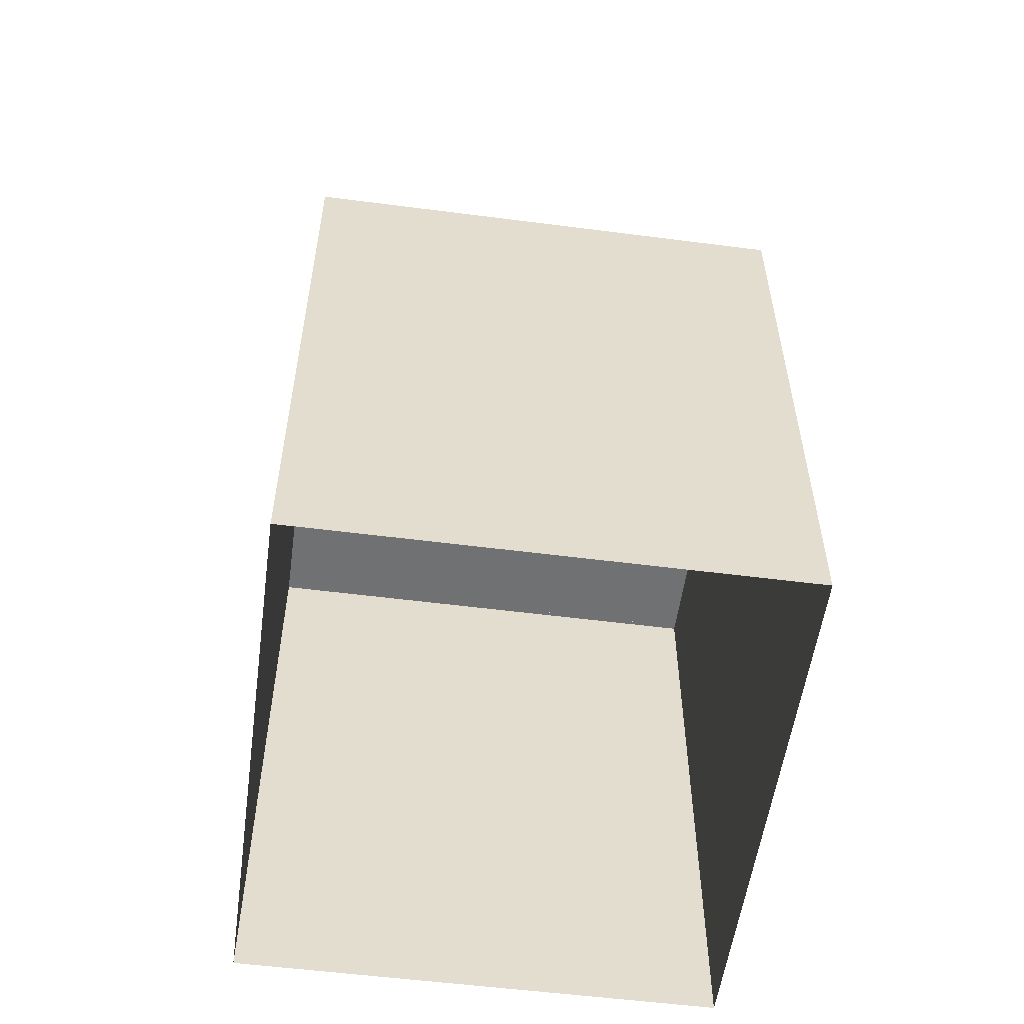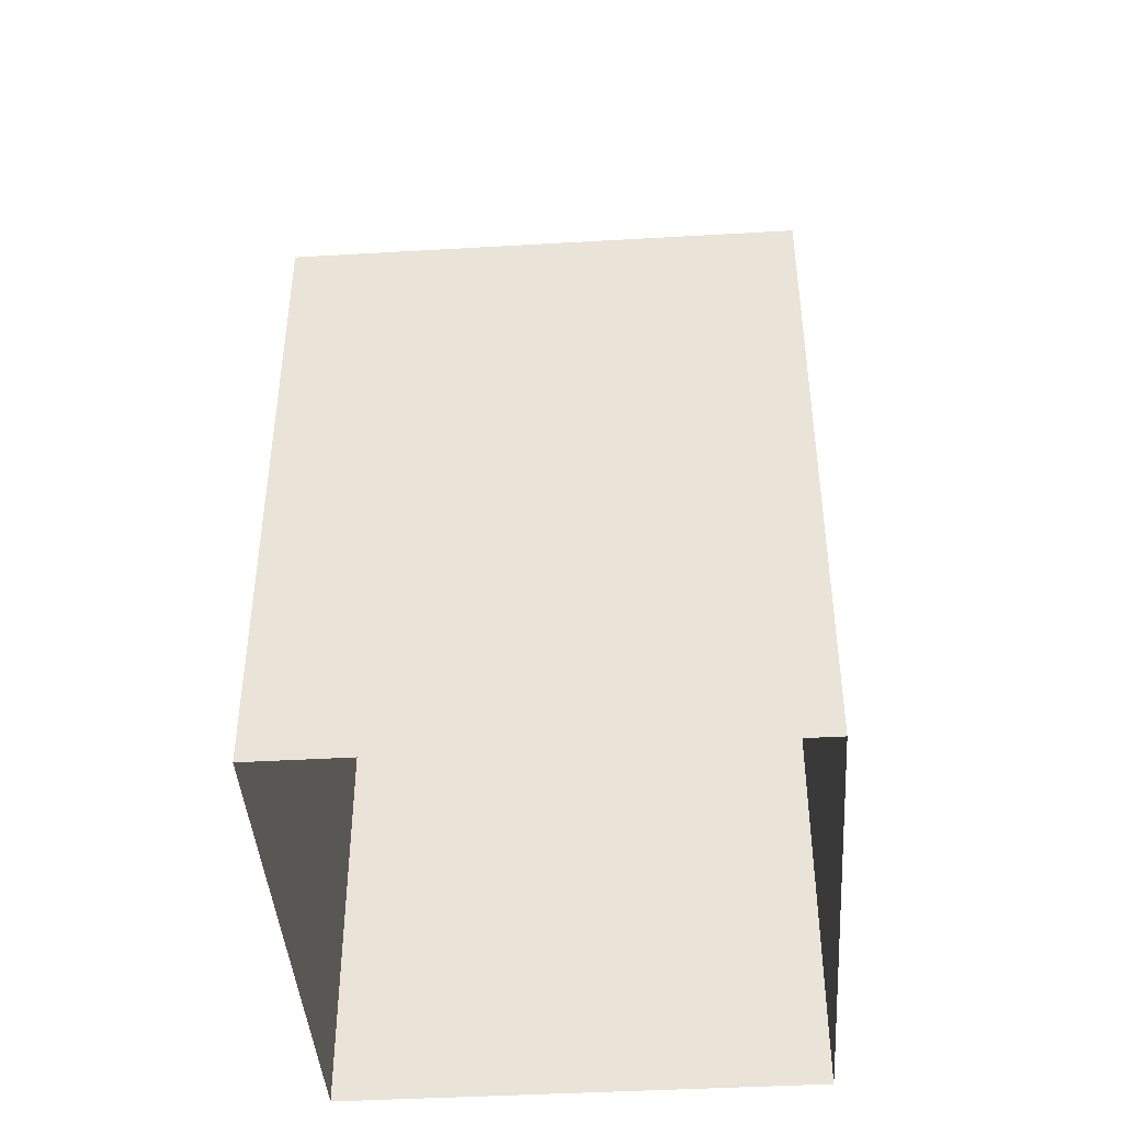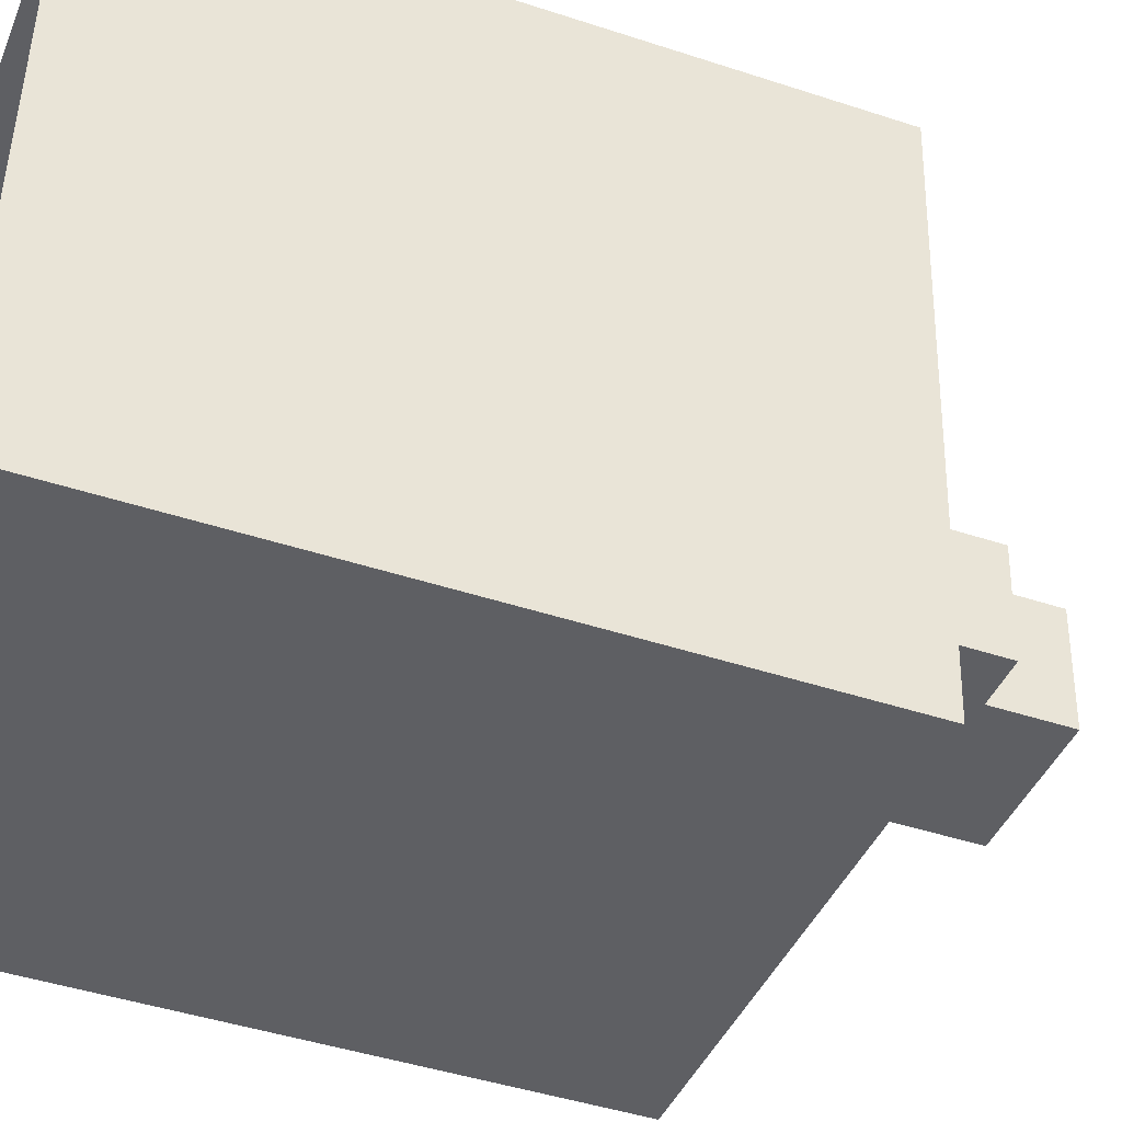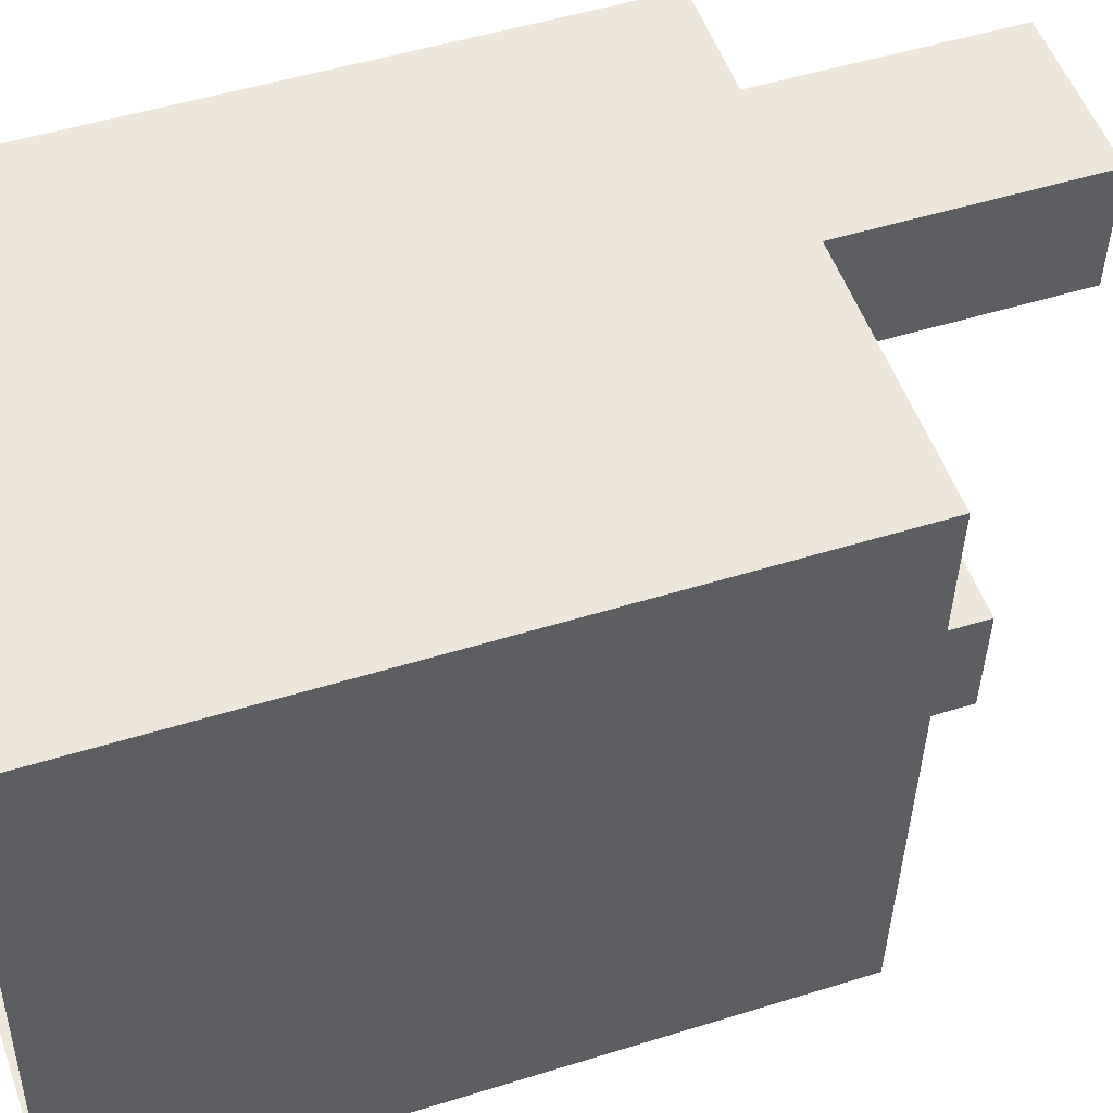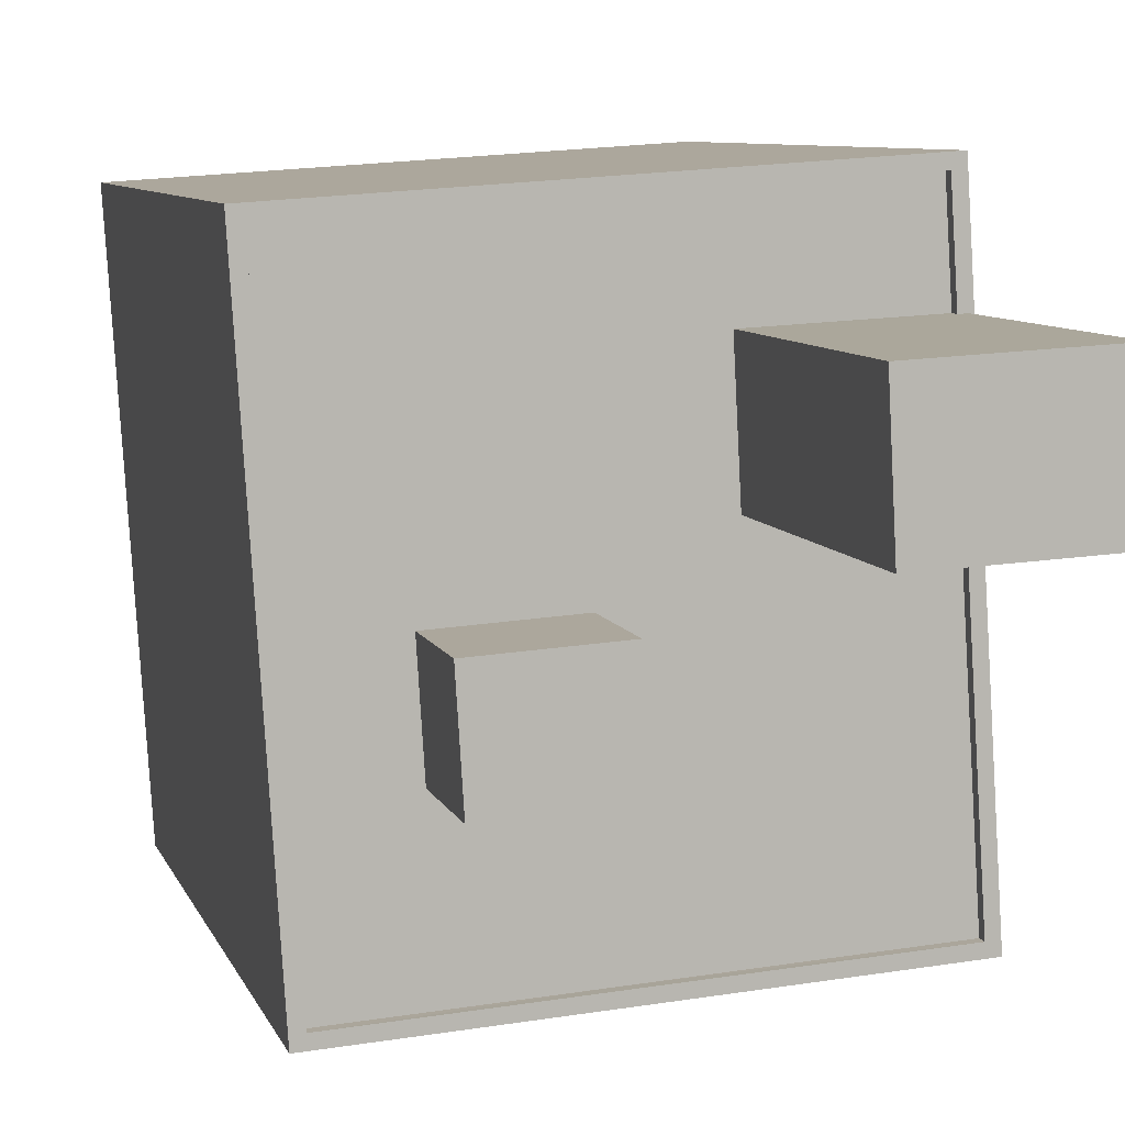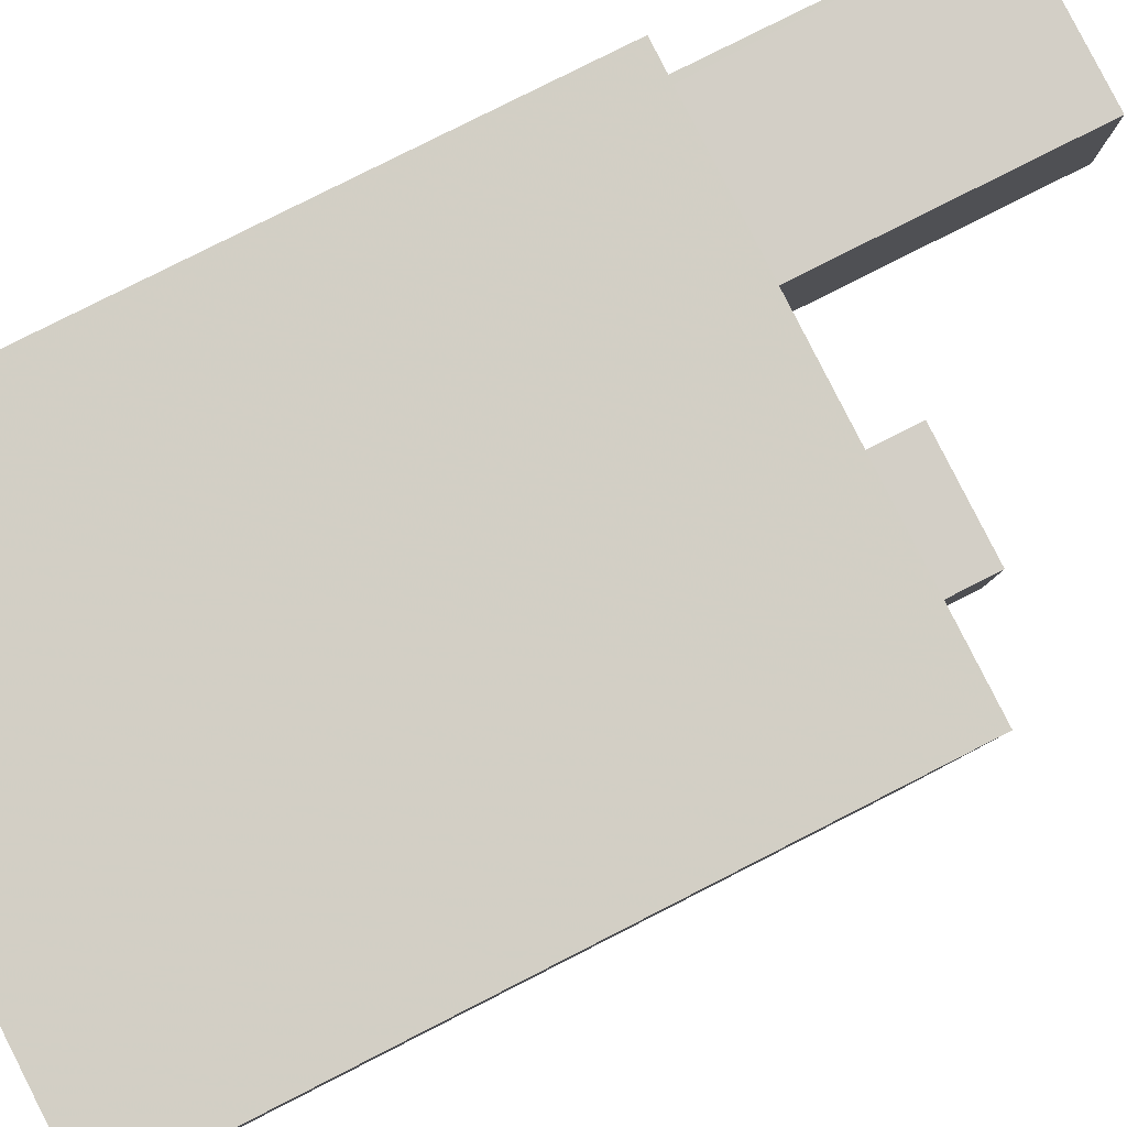
<metadata>
{"format":"obj","ext":"obj","renderer":"f3d","projection":"perspective","resolution":1024,"background":"white","views":[{"elev":-55.2,"azim":-4.1,"up":"+Z"},{"elev":-42.6,"azim":7.6,"up":"+Z"},{"elev":-44.6,"azim":-111.0,"up":"+Y"},{"elev":48.7,"azim":-109.3,"up":"+Y"},{"elev":7.8,"azim":-14.8,"up":"+Y"},{"elev":78.9,"azim":-117.0,"up":"+Y"}]}
</metadata>
<code>
v -1.149e+04 -3.39e+04 28.88
v -1.15e+04 -3.389e+04 28.88
v -1.149e+04 -3.389e+04 28.88
v -1.15e+04 -3.39e+04 28.88
v -1.15e+04 -3.39e+04 47.06
v -1.15e+04 -3.39e+04 47.06
v -1.15e+04 -3.39e+04 47.06
v -1.15e+04 -3.39e+04 47.06
v -1.149e+04 -3.389e+04 44.29
v -1.149e+04 -3.389e+04 44.29
v -1.149e+04 -3.389e+04 44.29
v -1.15e+04 -3.389e+04 44.29
v -1.149e+04 -3.389e+04 44.29
v -1.149e+04 -3.39e+04 44.29
v -1.149e+04 -3.389e+04 44.29
v -1.15e+04 -3.39e+04 44.29
v -1.15e+04 -3.39e+04 44.29
v -1.15e+04 -3.39e+04 44.29
v -1.15e+04 -3.39e+04 44.29
v -1.15e+04 -3.39e+04 44.29
v -1.15e+04 -3.39e+04 44.29
v -1.15e+04 -3.389e+04 44.29
v -1.149e+04 -3.389e+04 44.54
v -1.149e+04 -3.389e+04 44.54
v -1.149e+04 -3.389e+04 44.54
v -1.149e+04 -3.389e+04 44.54
v -1.149e+04 -3.39e+04 44.54
v -1.15e+04 -3.39e+04 44.54
v -1.15e+04 -3.39e+04 44.54
v -1.149e+04 -3.389e+04 44.54
v -1.149e+04 -3.39e+04 44.54
v -1.149e+04 -3.389e+04 44.54
v -1.15e+04 -3.389e+04 44.54
v -1.15e+04 -3.389e+04 44.54
v -1.149e+04 -3.389e+04 51.47
v -1.149e+04 -3.389e+04 51.47
v -1.149e+04 -3.389e+04 51.47
v -1.149e+04 -3.389e+04 51.47
f 1 2 3
f 1 4 2
f 5 6 7
f 5 8 6
f 9 10 11
f 10 12 11
f 13 14 15
f 16 14 17
f 11 12 18
f 17 13 18
f 13 11 18
f 17 14 13
f 19 20 16
f 20 21 22
f 22 21 12
f 12 21 18
f 16 17 19
f 20 19 21
f 23 24 25
f 23 26 27
f 28 29 27
f 24 30 25
f 27 31 28
f 26 32 31
f 23 25 26
f 27 26 31
f 33 29 28
f 23 33 24
f 24 33 34
f 28 34 33
f 35 36 37
f 35 38 36
f 17 6 19
f 17 7 6
f 6 8 21
f 19 6 21
f 8 5 18
f 21 8 18
f 18 7 17
f 18 5 7
f 10 24 12
f 12 34 22
f 12 24 34
f 30 24 10
f 9 30 10
f 15 14 31
f 32 15 31
f 20 28 16
f 16 31 14
f 16 28 31
f 34 20 22
f 34 28 20
f 3 27 1
f 3 23 27
f 29 4 1
f 27 29 1
f 29 2 4
f 29 33 2
f 33 3 2
f 33 23 3
f 11 37 36
f 11 13 37
f 9 11 30
f 25 30 38
f 38 30 36
f 30 11 36
f 25 38 35
f 26 25 35
f 13 32 37
f 37 32 35
f 13 15 32
f 35 32 26

</code>
